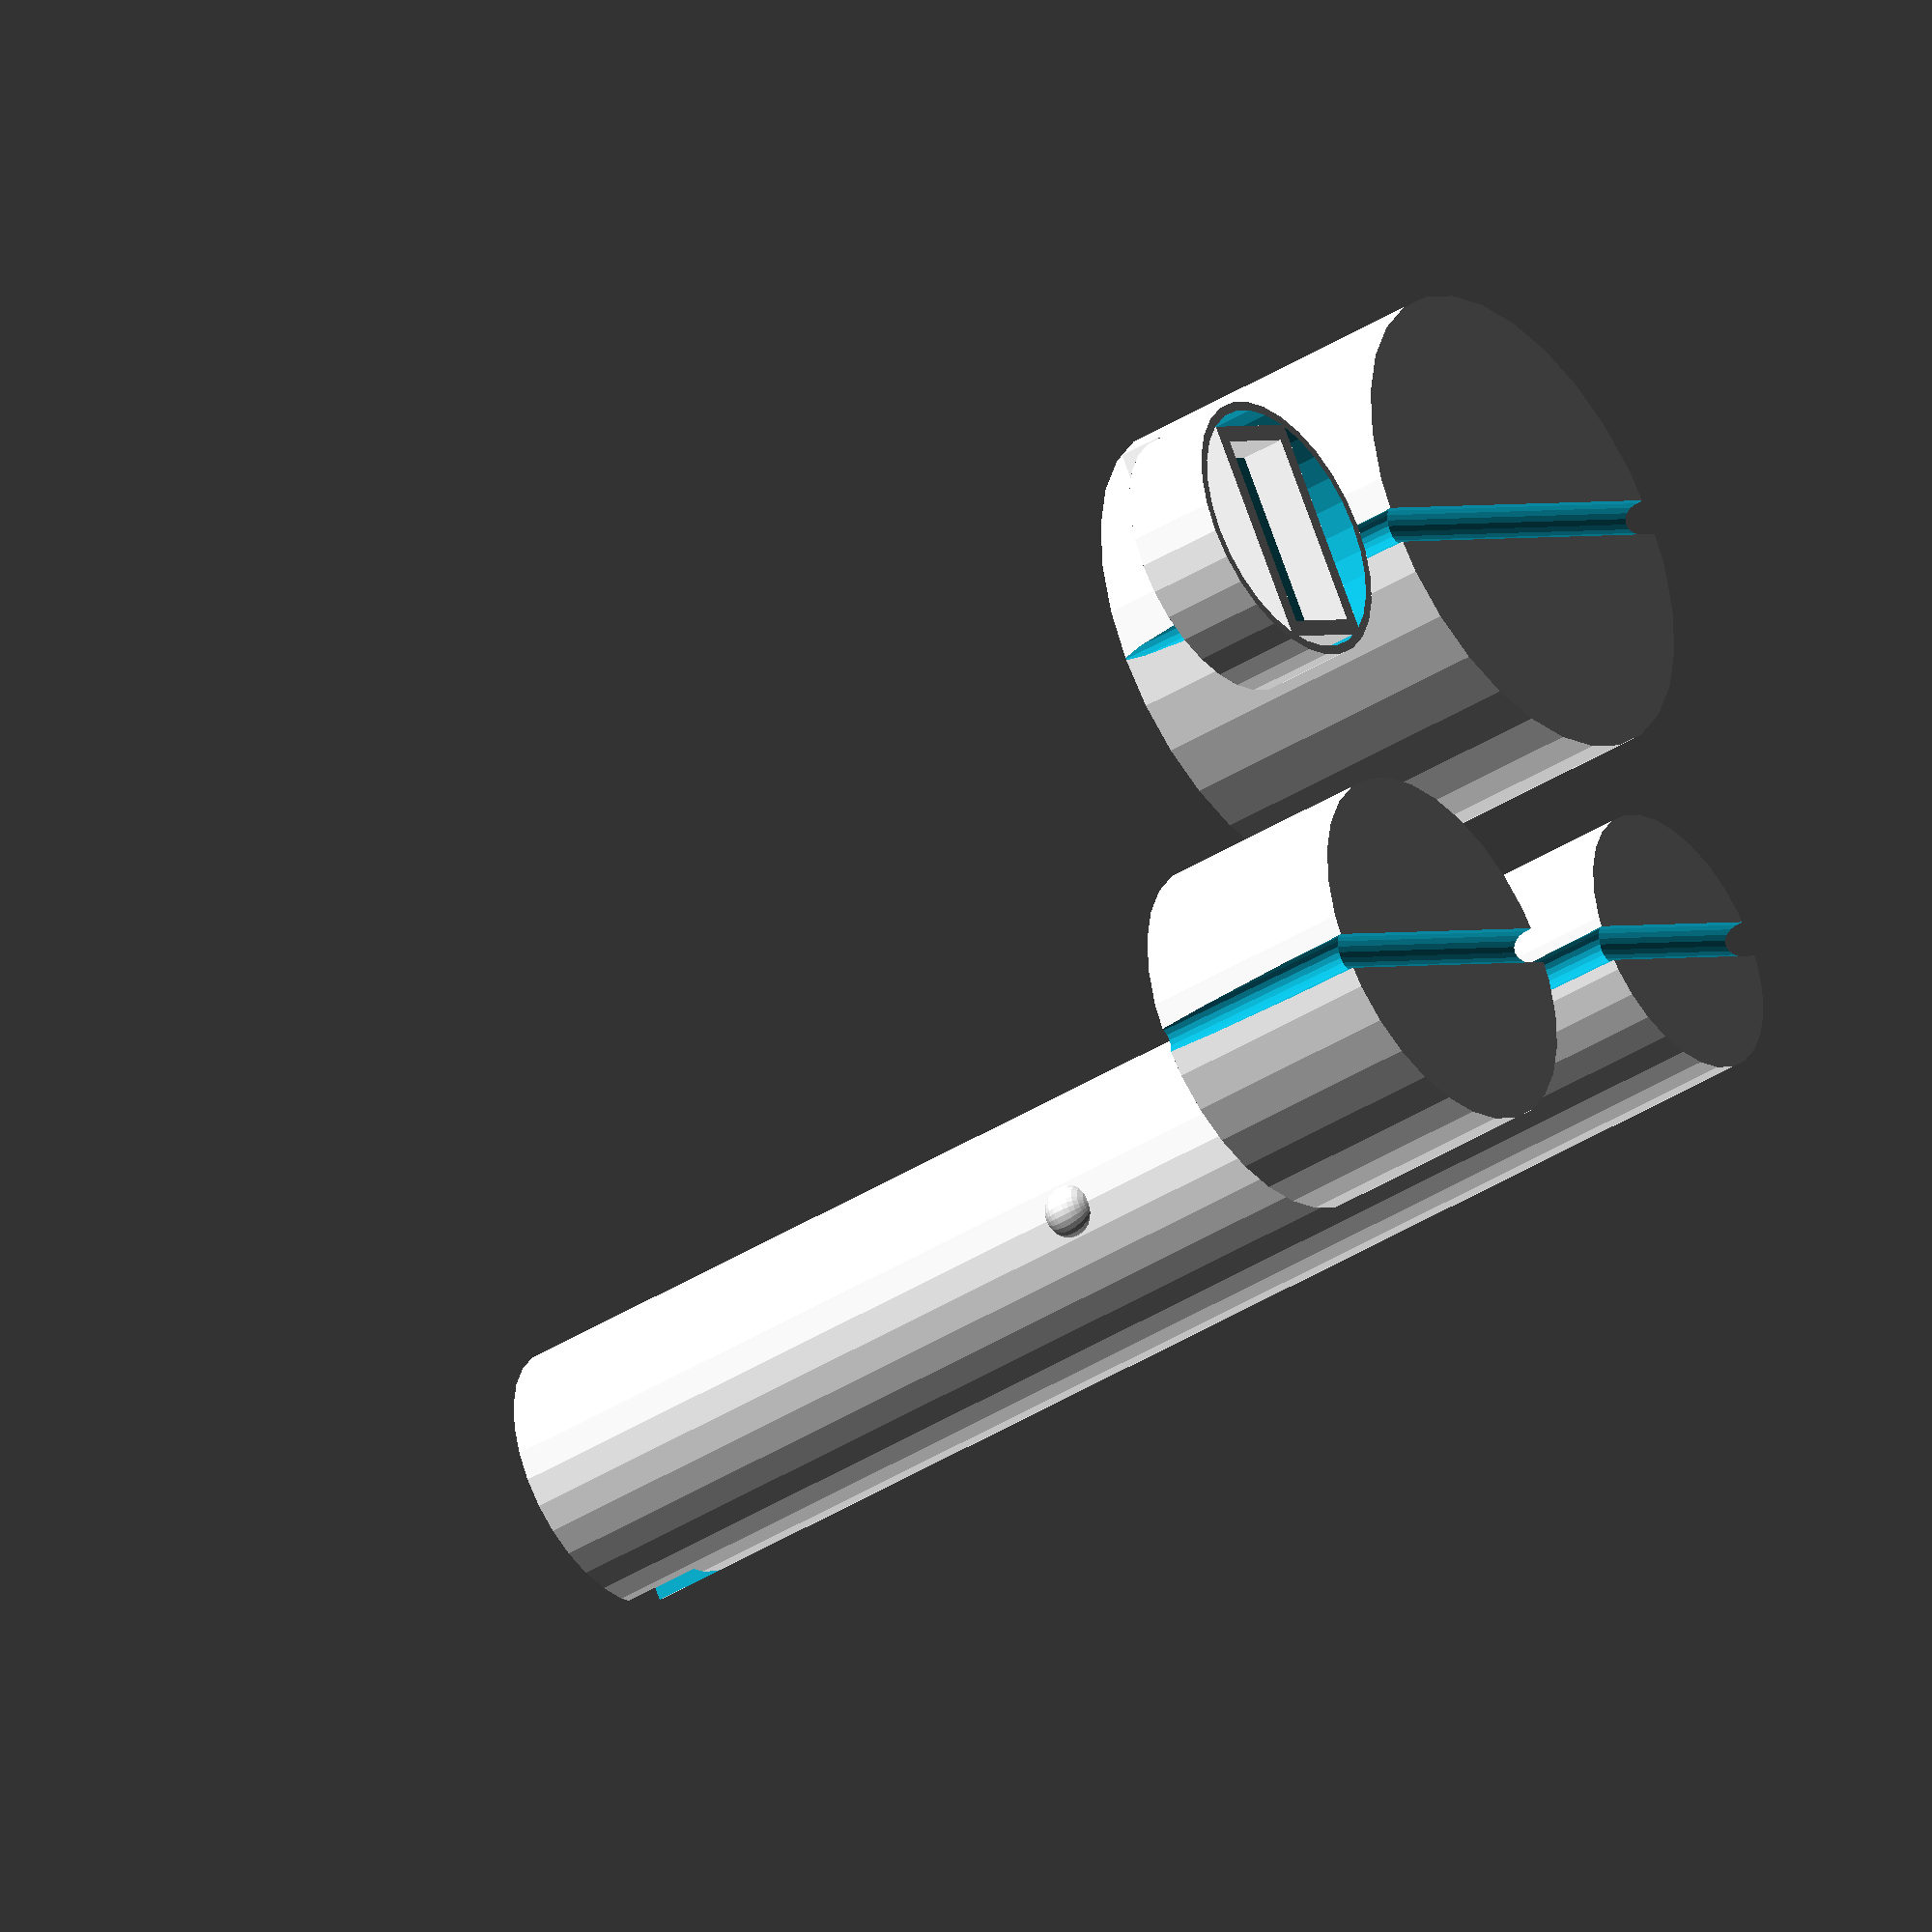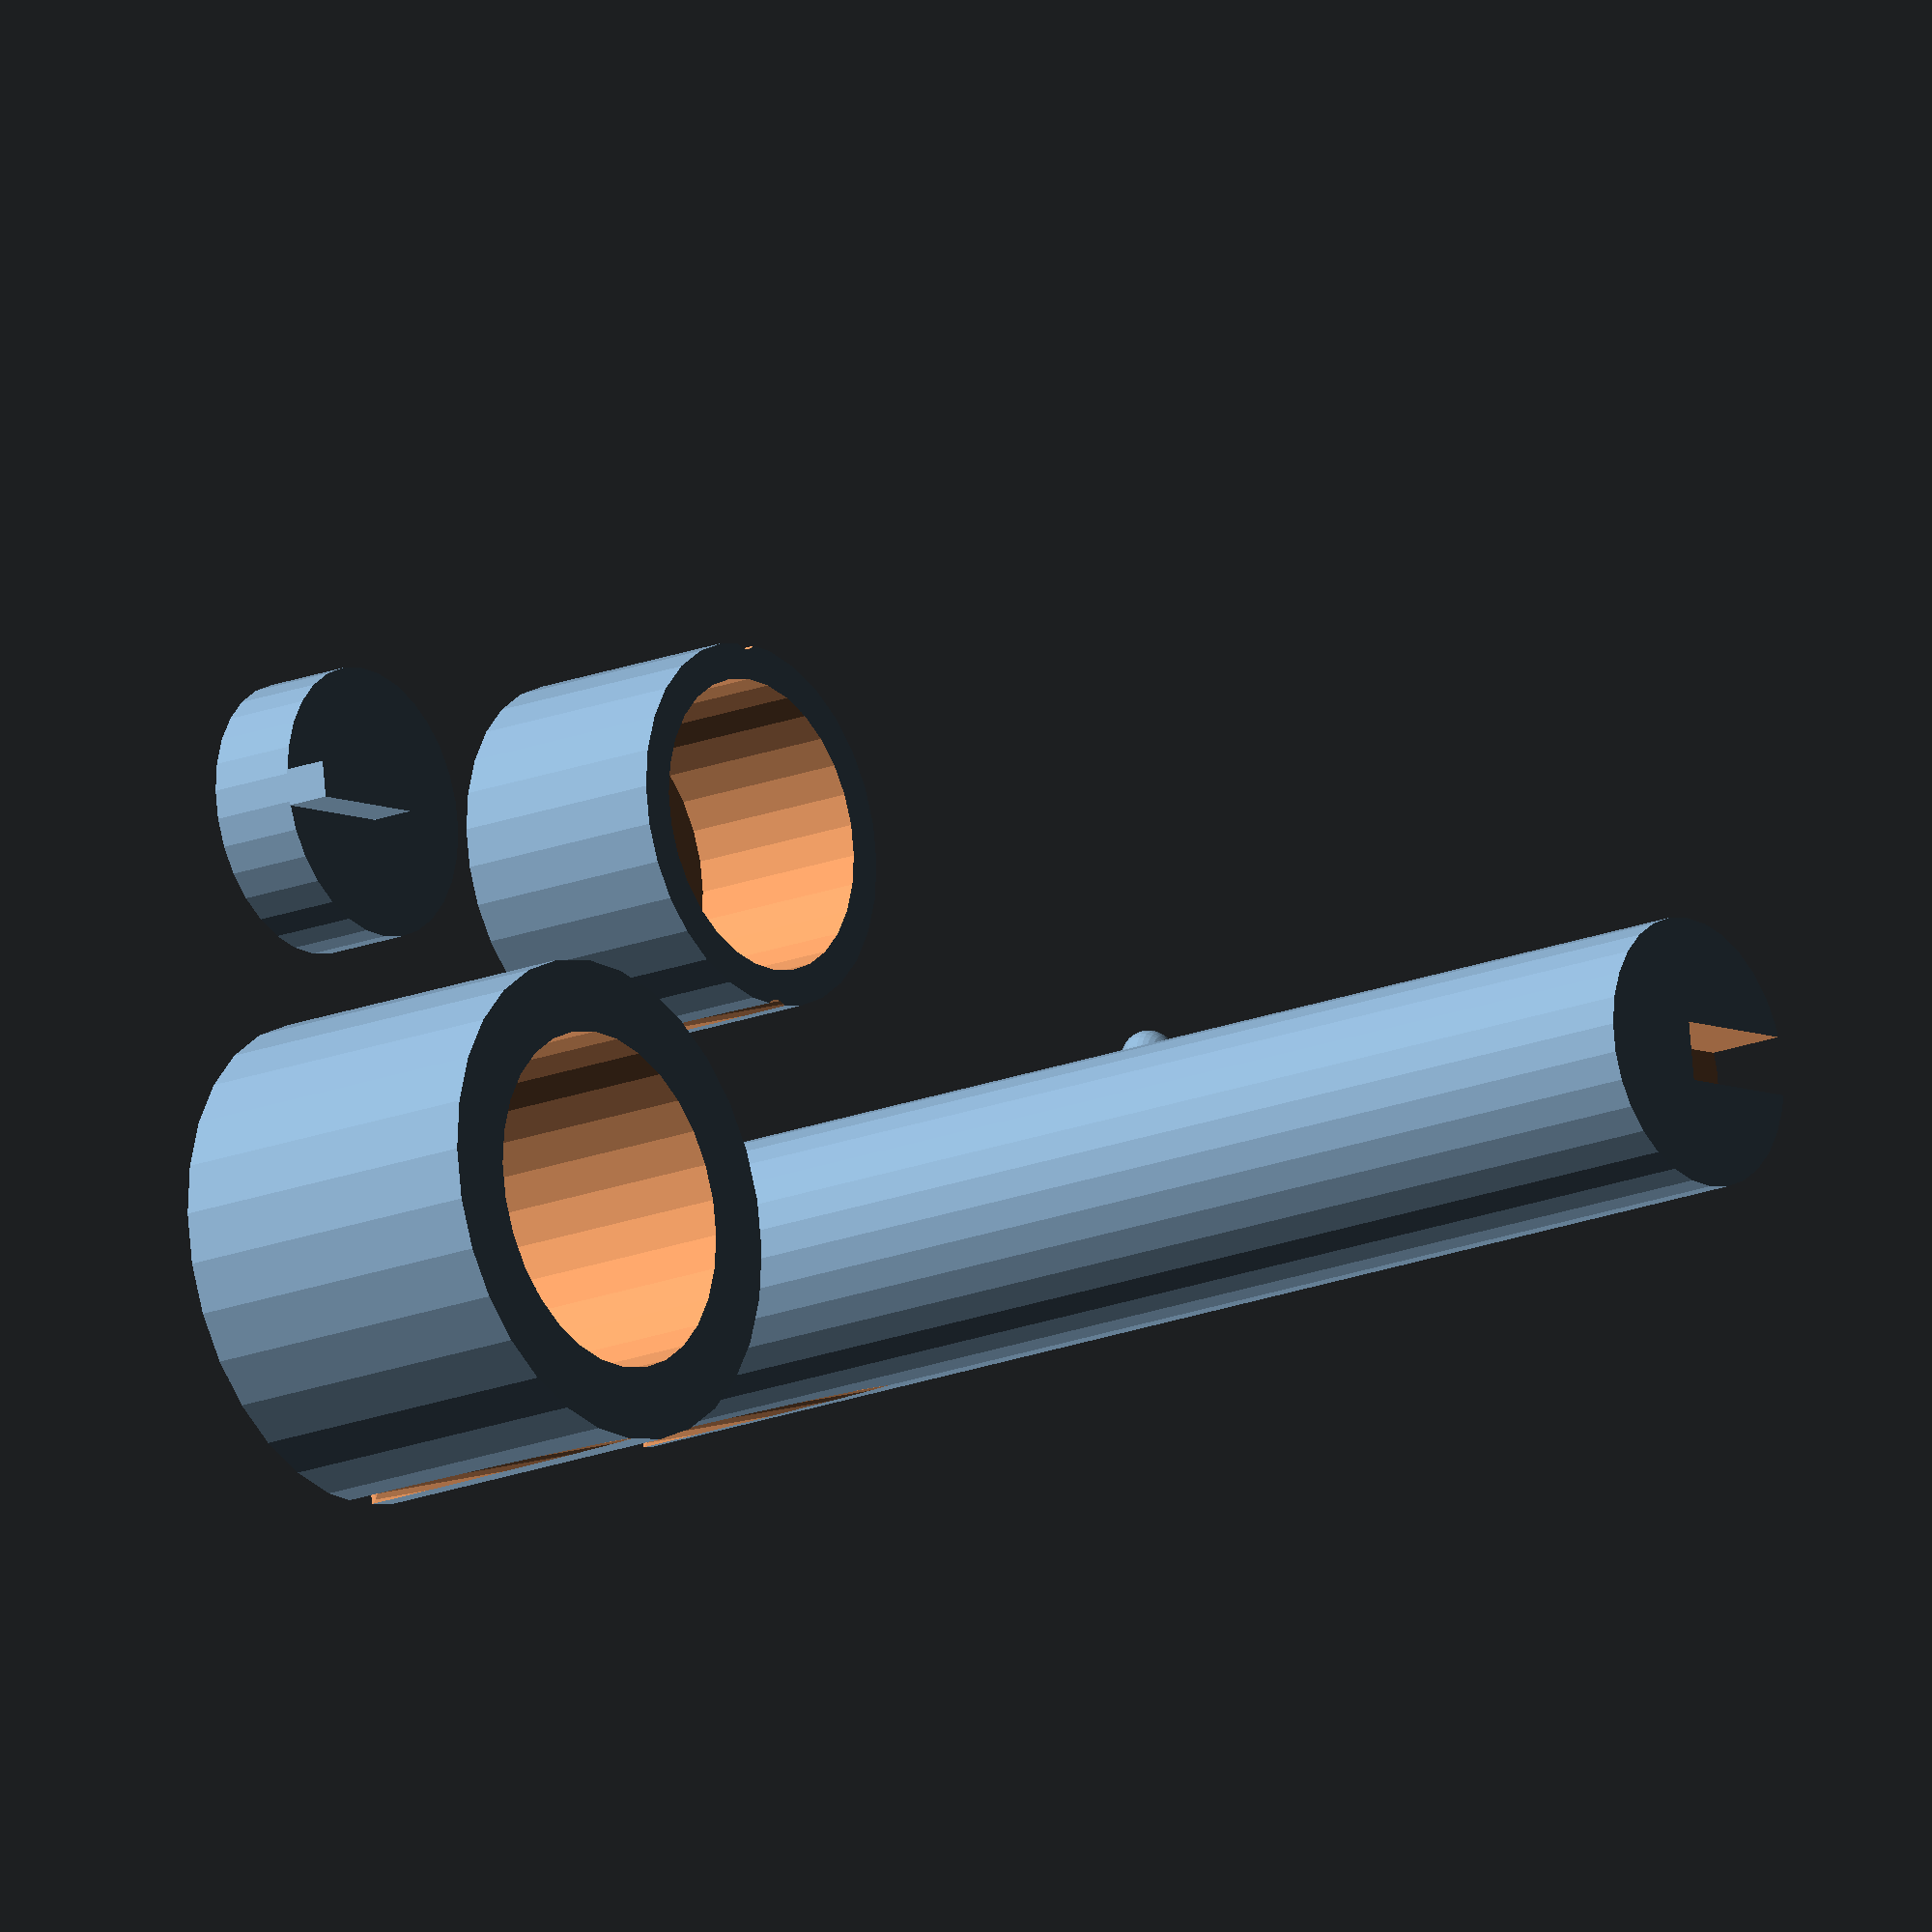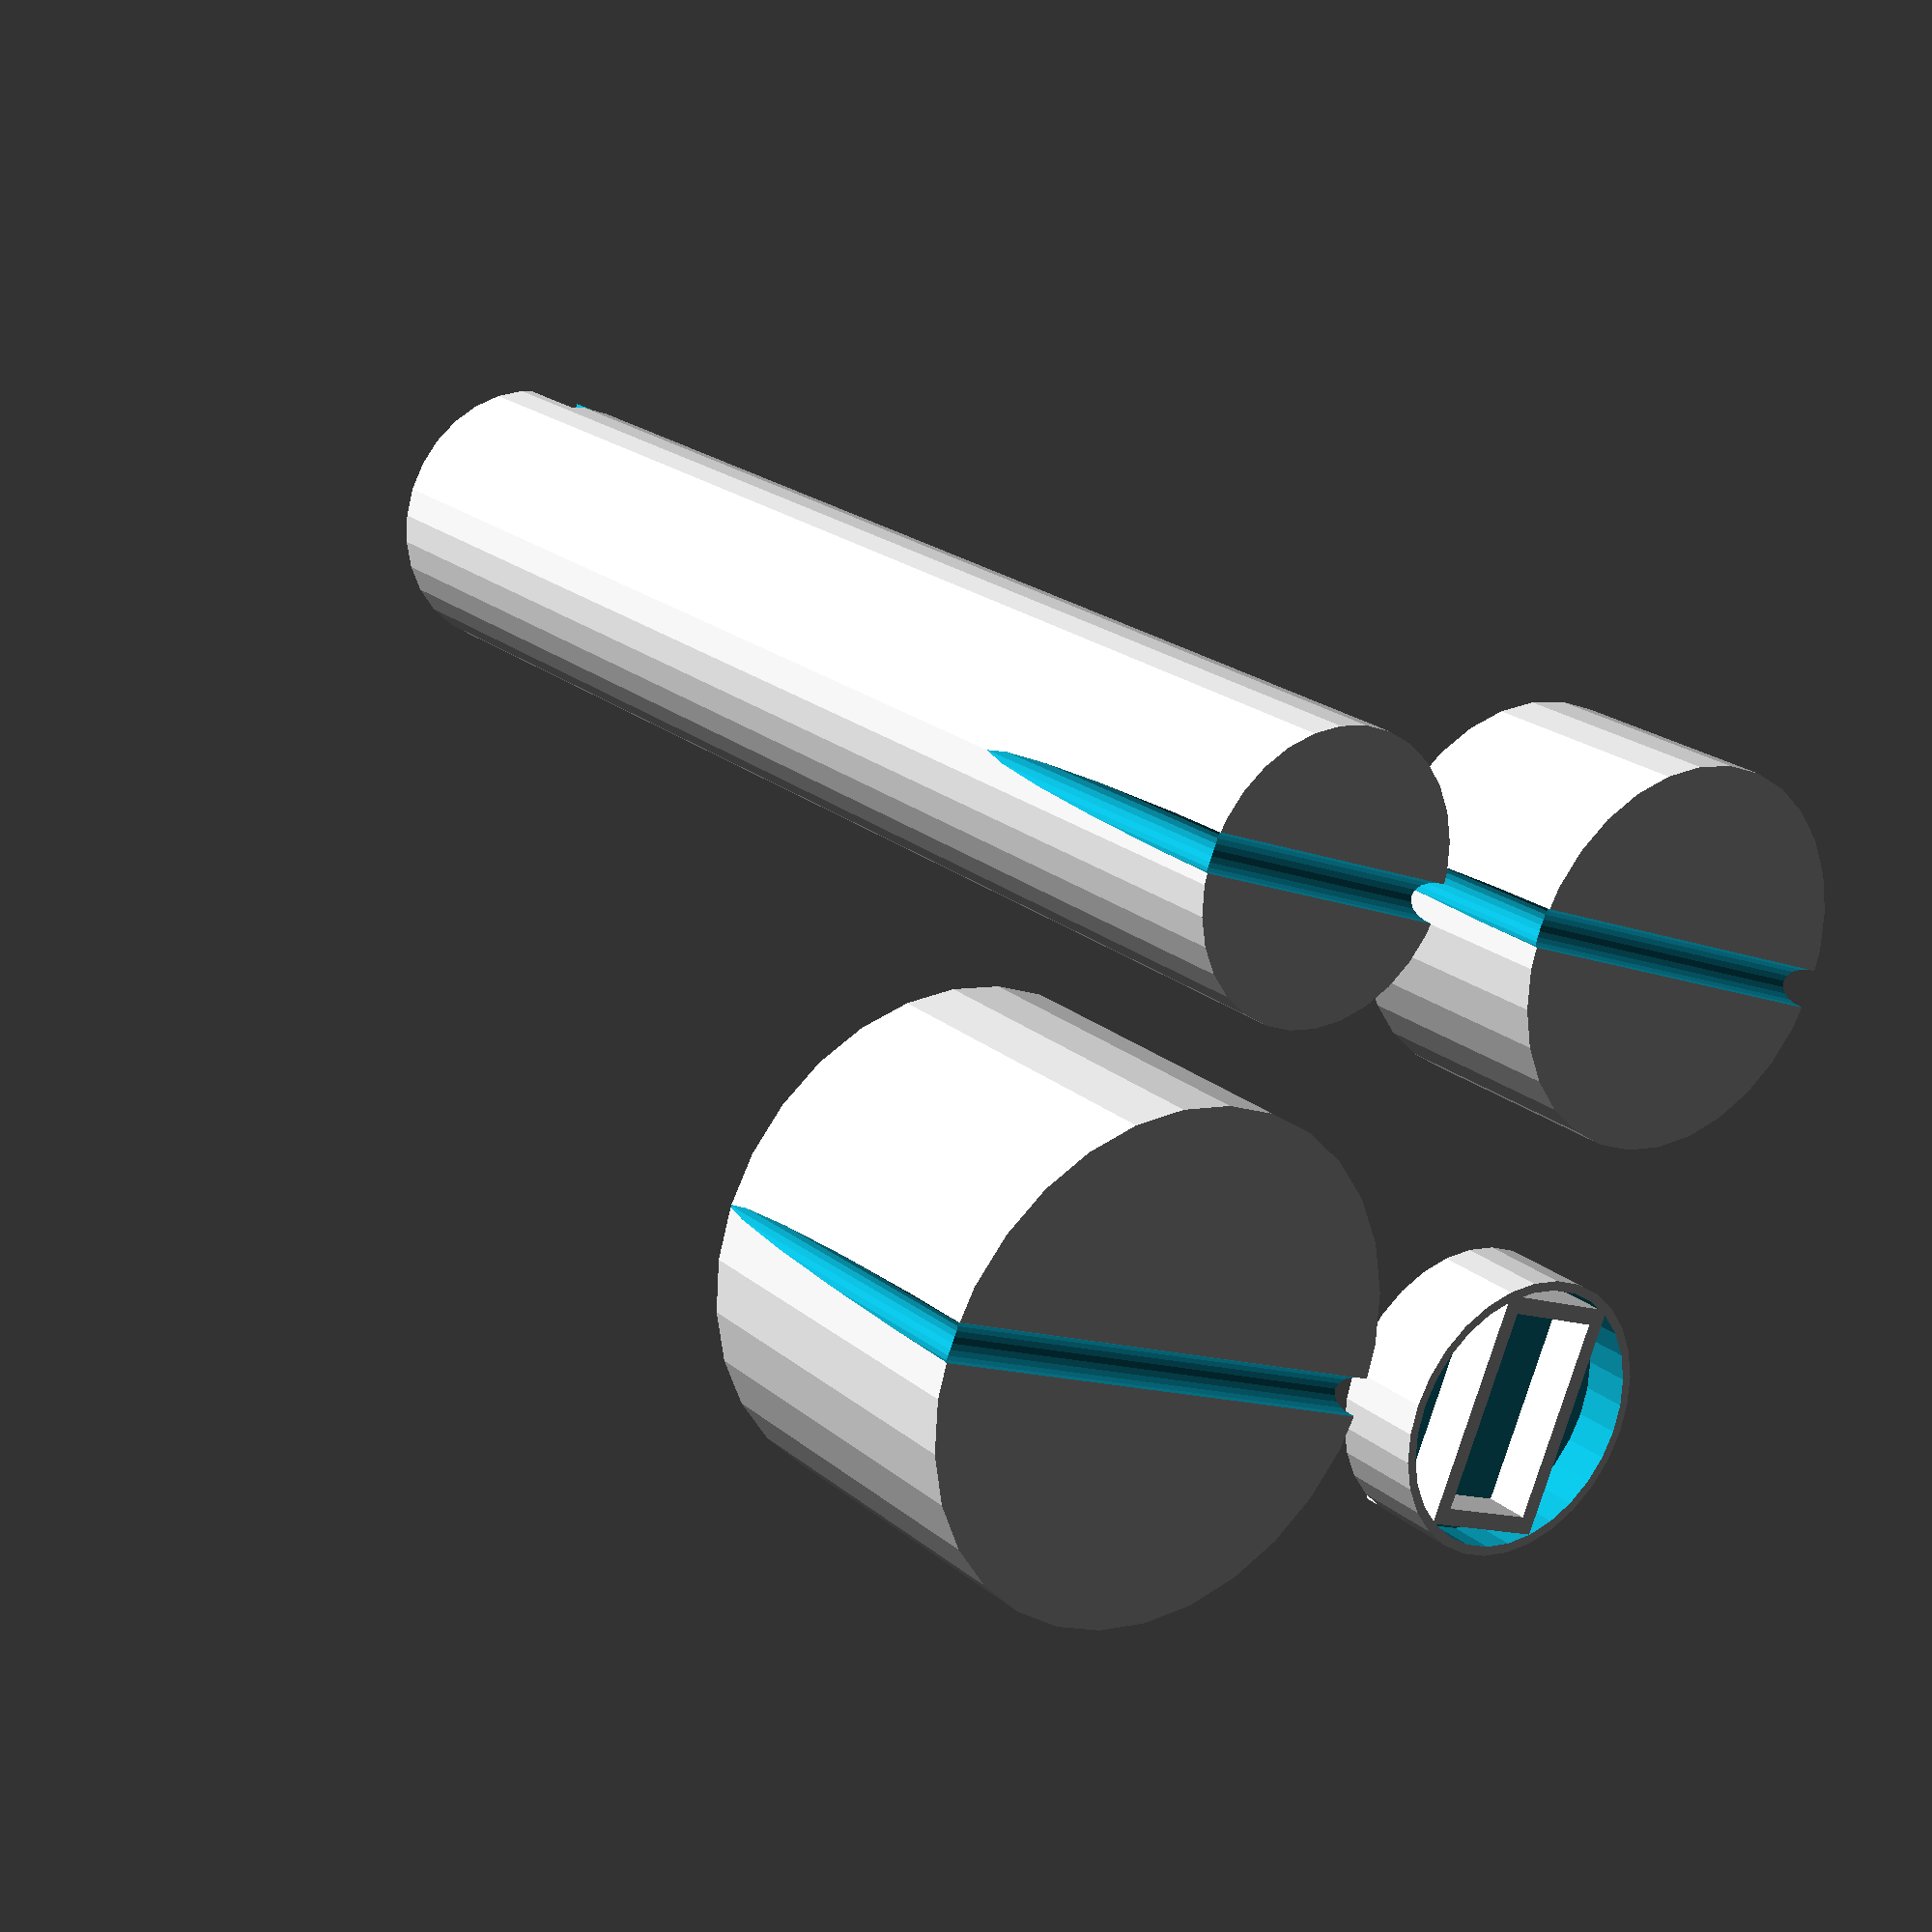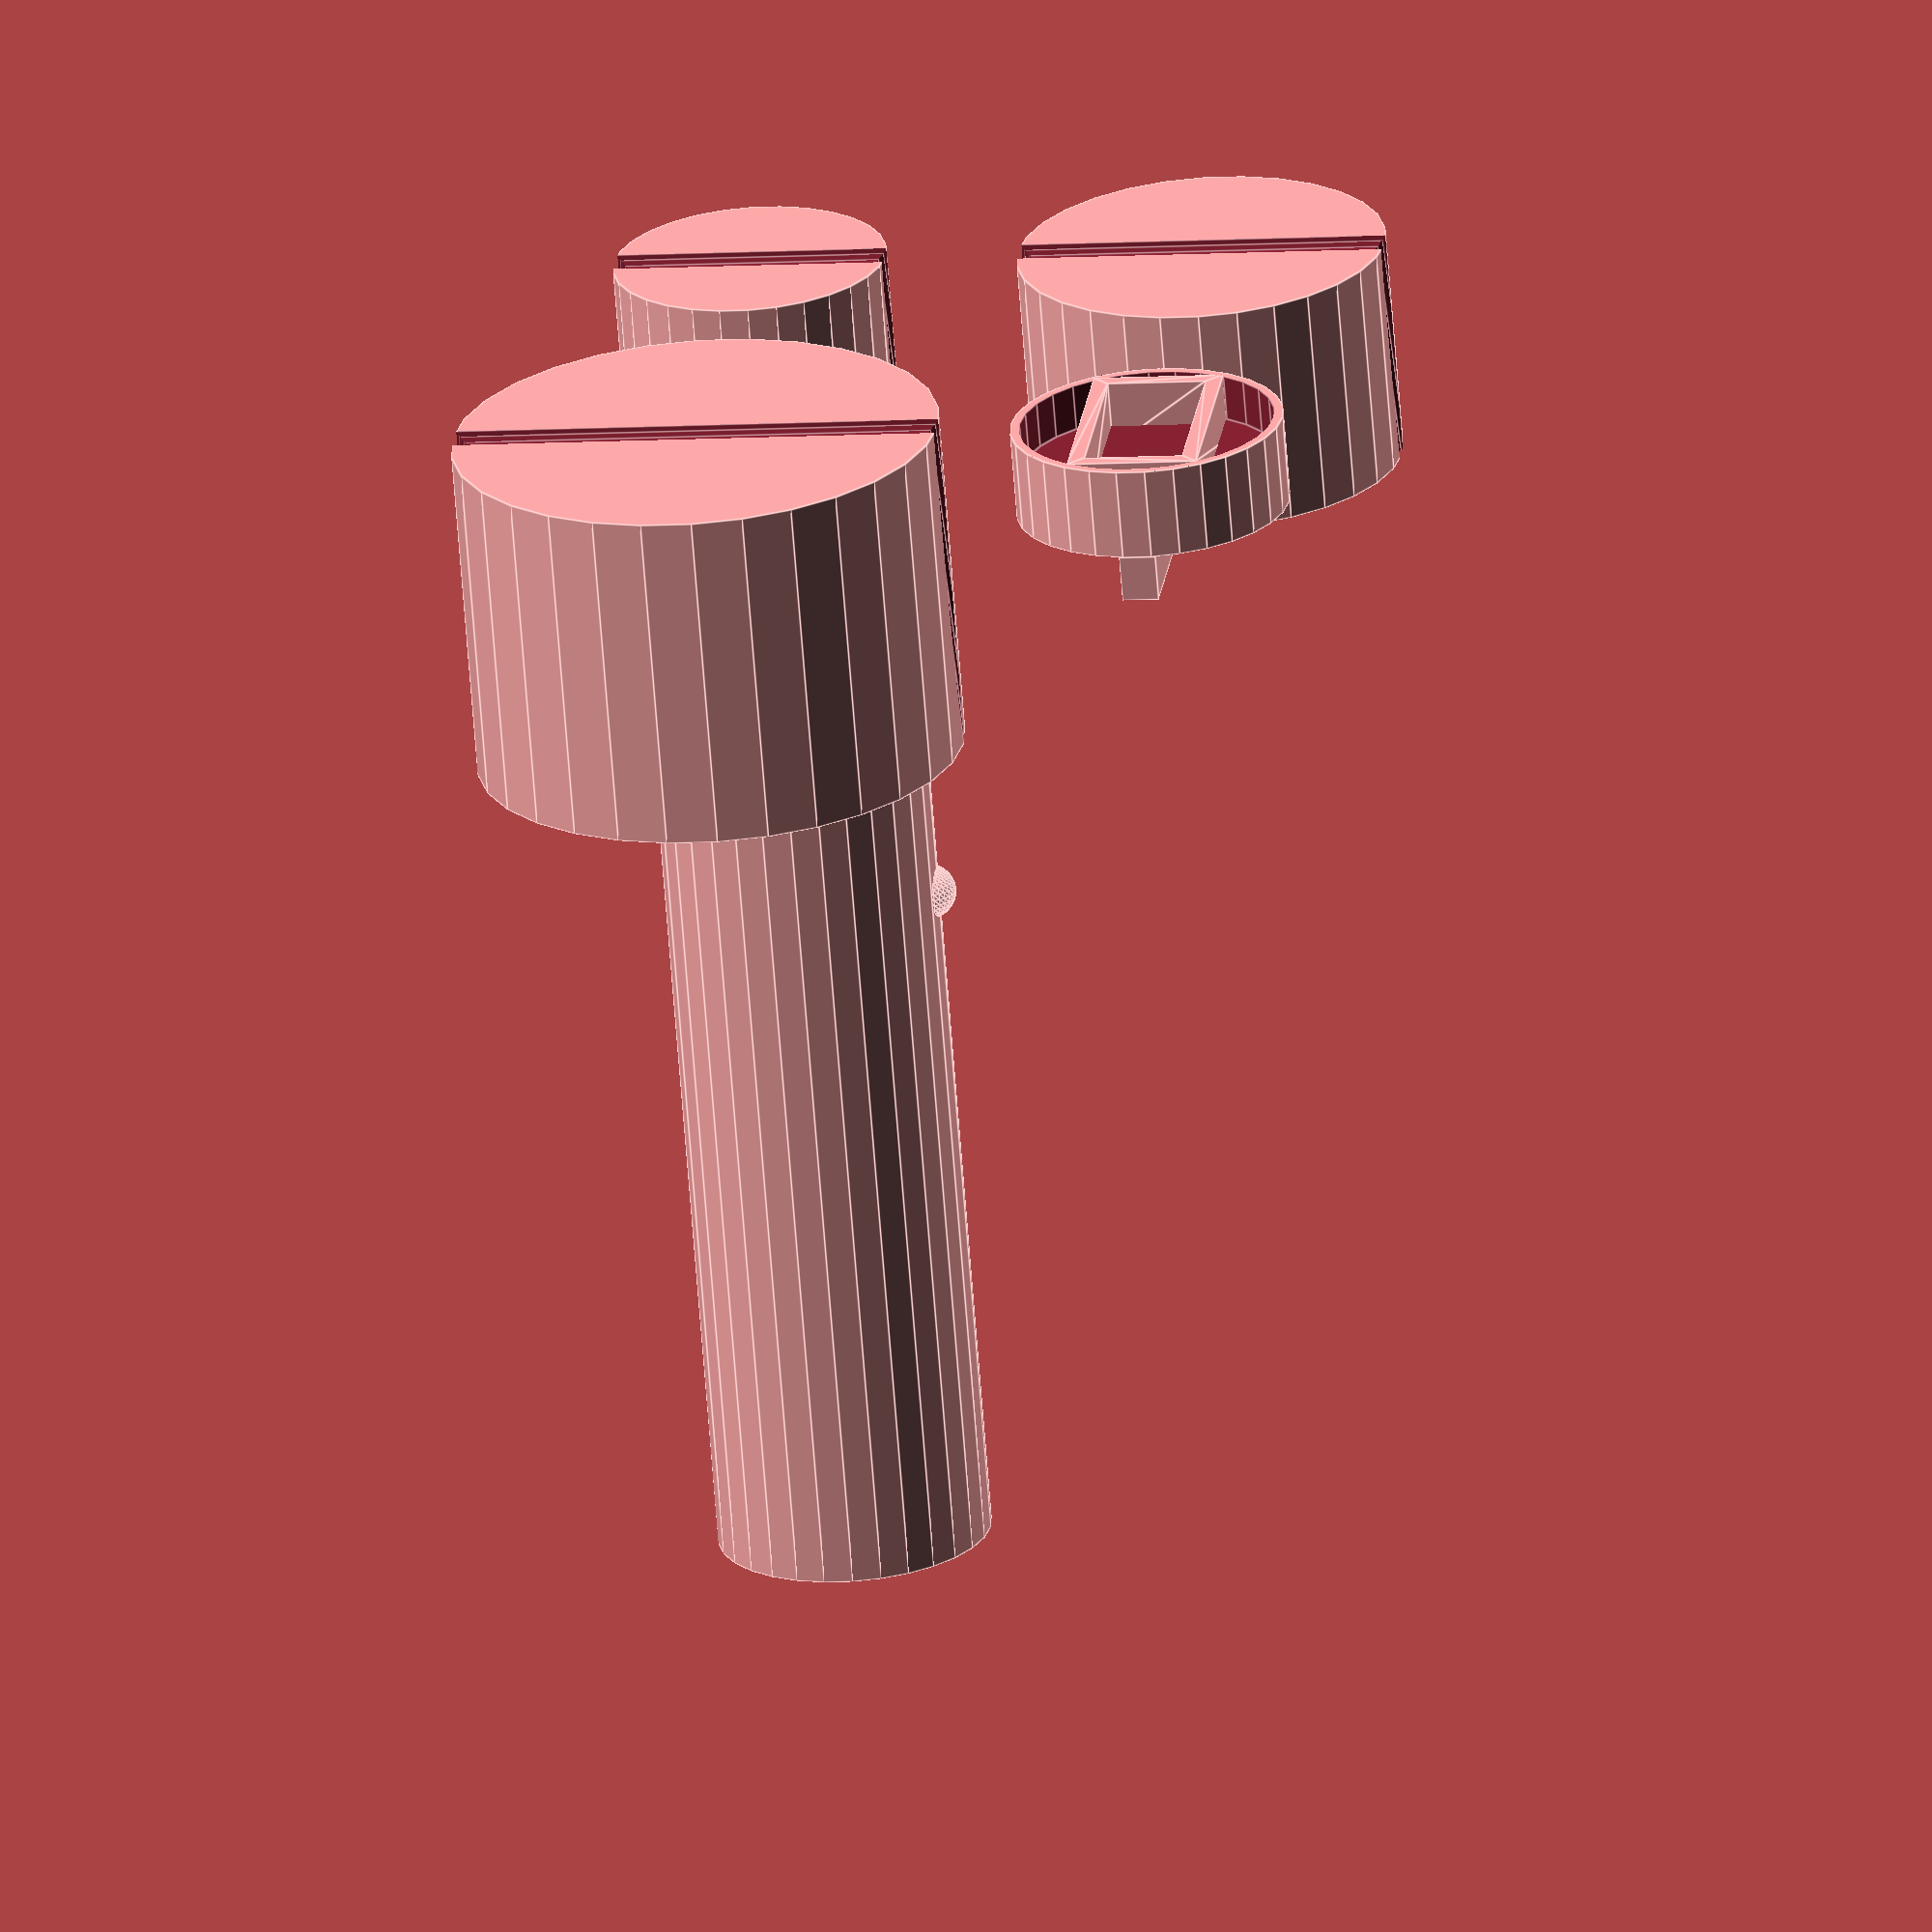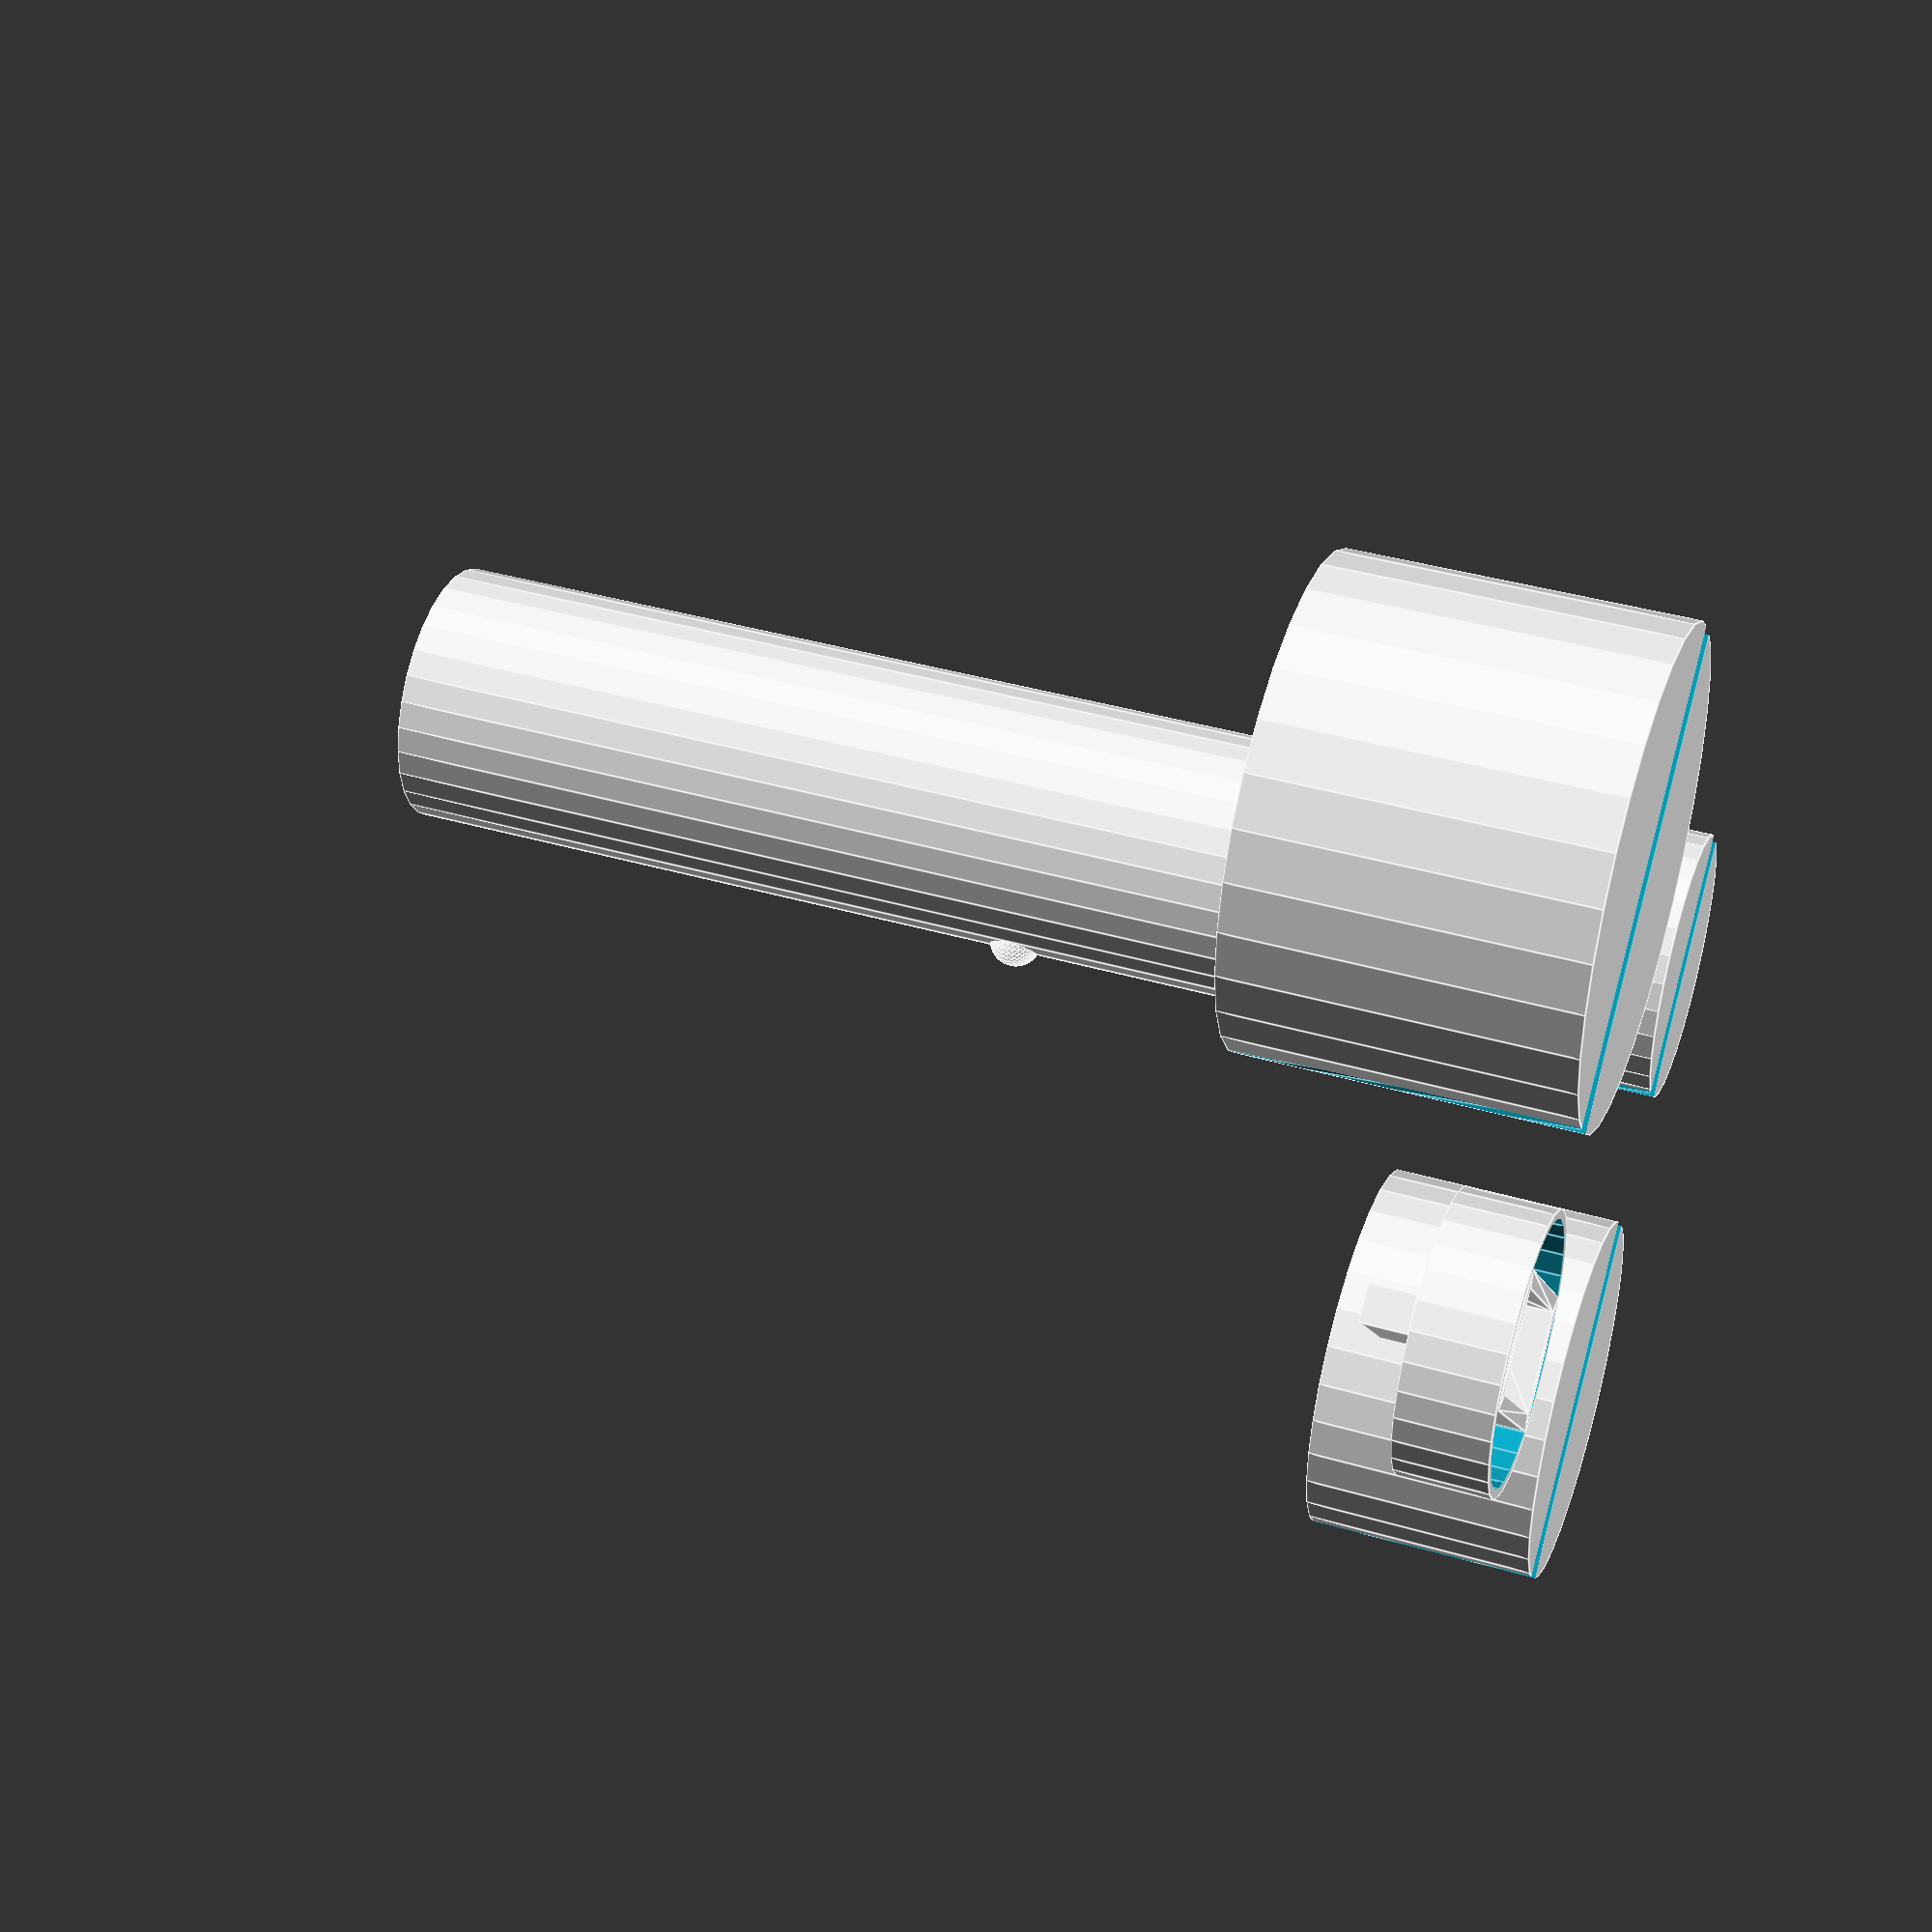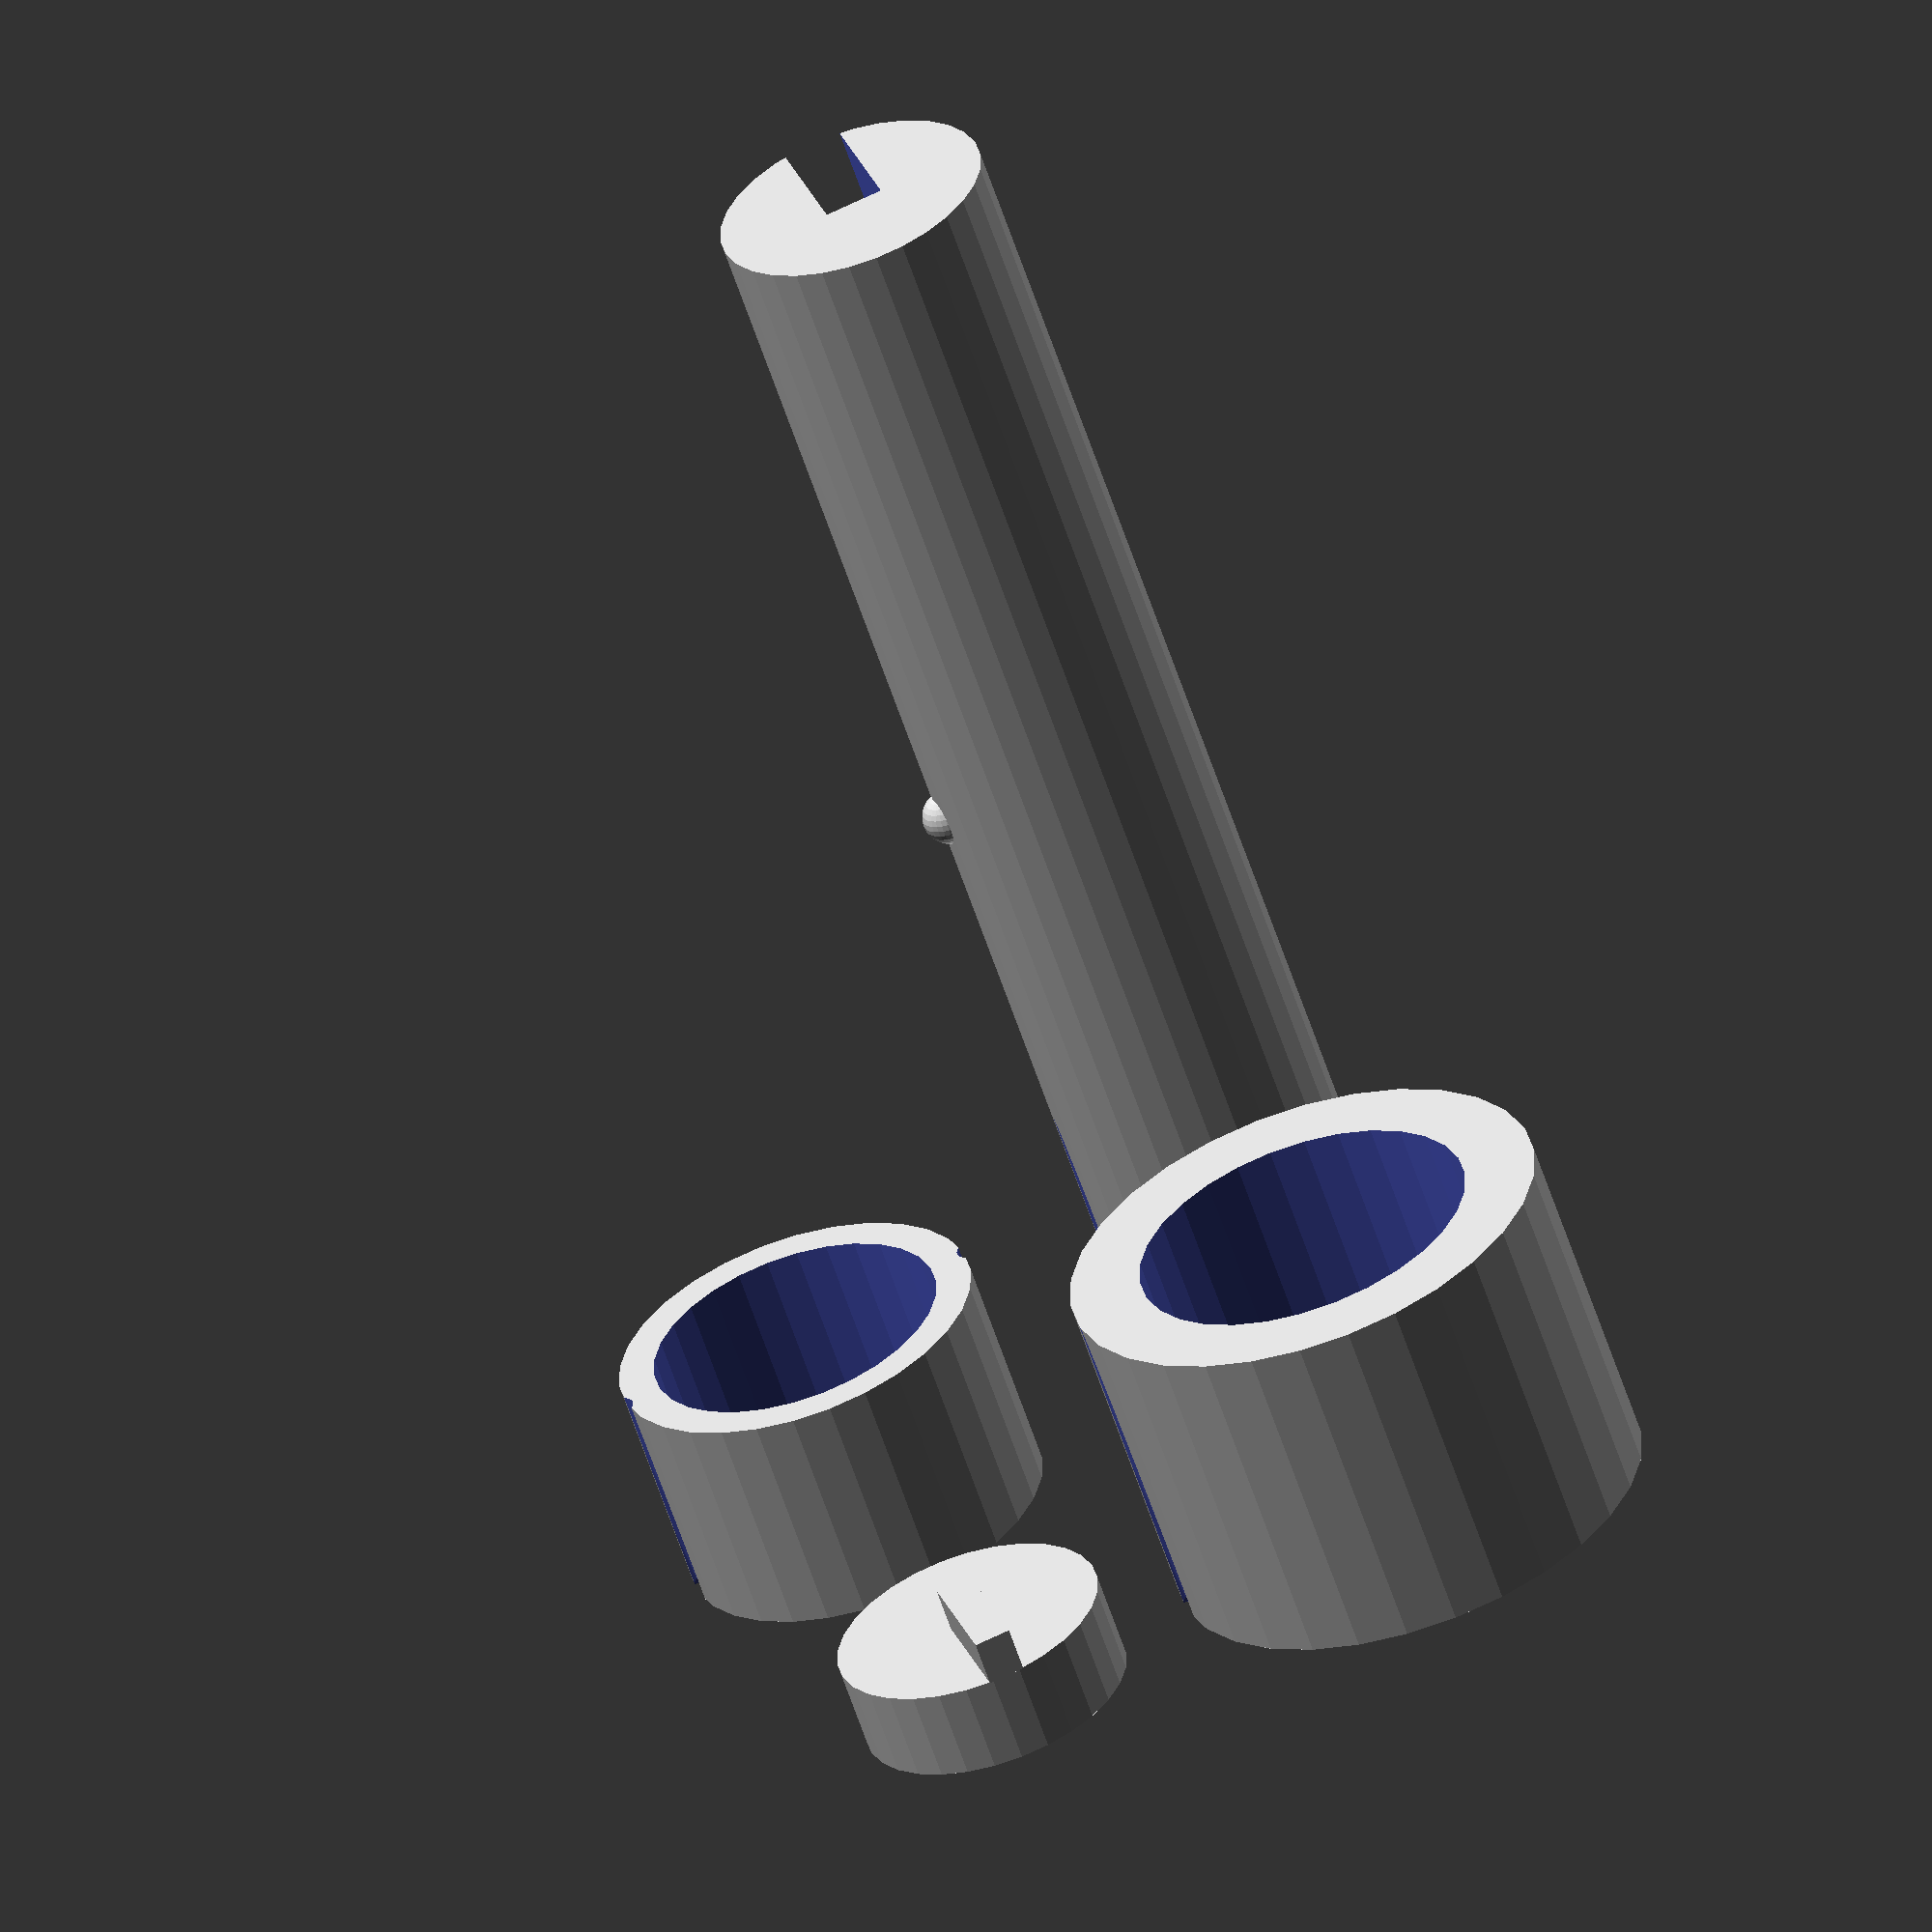
<openscad>
// -*- mode: SCAD ; c-file-style: "ellemtel" ; coding: utf-8 -*-
//
// Mitome in
//
// © 2017 Roland Sieker <ospalh@gmail.com>
// All rights reserved

// preview
part = "set";

line_1 = "馬";
line_2 = "鹿";
line_3 = "";

text_size_y = 4.3;
text_y_offset = 2;
text_x_offset = 0;
text_x_scale_factor = 0.9;

style = "rubber"; // or one-part or rubber_flat
preview = 1; // [0:render, 1:preview]


// done

// Main size
r_1 = 6;


w = 1.6;
w2 = 3.2;
clearance = 0.5;
bd = 0.4;  // print border

// inner print area size
r_0 = r_1 - bd;

// cap inner size
r_2 = r_1 + clearance;

// cap outer size
r_3 = r_2 + w;


// ink pad inner size. Circular.
r_4 = r_1 + 3*clearance;

// ink pad outer size.
r_5 = r_4 + w2;

r_b = 0.2*r_1;

font = "Google Noto Japanese";

height = 60;


// fn for differently sized objects, for preview or rendering.
pfa = 30;
pfb = 30;
pfc = 20;
rfa = 180;
rfb = 60;
rfc = 45;
function fa() = (preview) ? pfa : rfa;
function fb() = (preview) ? pfb : rfb;
function fc() = (preview) ? pfc : rfc;


parts = "";


// char_h = 1; // Much less chance for the charactels to topple over
char_h = 2; // Less chance for the bridges to droop down
rubber_h = 2; // How much stuff on top to hold it together
cap_h=10;


ms=0.01; // Muggeseggele

notch_r = 0.8;
notch_a = 3;
grip_a = 3.2;
ball_df = 0.35;
connector_z=2;


sd = r_5 + r_1 + w2;

rest();
rubber_mitome_in();
// notched_high_mitome_in();
translate([0, 2*sd, 0])
{
   //notched_high_mitome_in();
}

module rest()
{
   translate([sd, sd, 0])
   {
      notched_grip();
   }
   translate([0, sd, 0])
   {
      notched_cap();
   }
   translate([sd, 0, 0])
   {
      notched_ink_pad();
   }
}

module notched_cap()
{
   difference()
   {
      cap();
      notches(r_3, notch_a);
   }
}

module notched_ink_pad()
{
   difference()
   {
      ink_pad();
      notches(r_5, notch_a);
   }
}

module notched_grip()
{
   difference()
   {
      grip();
      notches(r_1, grip_a);
   }
}


module notches(w, a)
{
   rotate([0, 90, 0])
   {
      cylinder(r=notch_r, h=2*w, center=true, $fn=fc());
   }
   z_notch();
   mirror()
   {
      z_notch();
   }
   module z_notch()
   {
      translate([w, 0, 0])
      {
         rotate([0, a, 0])
         cylinder(r=notch_r, h=height, $fn=fc());
      }
   }
}

module notched_high_mitome_in()
{
   difference()
   {
      mitome_in(height, false, true);
      translate([0, 0, height+char_h])
      {
         rotate([180, 0, 0])
         {
            notches(r_1, grip_a);
         }
      }
   }
}

module rubber_mitome_in()
{
   mitome_in(rubber_h, true, false);
}


module mitome_in(sh, tp, sb)
{
   mti_h = char_h+sh;
   // rotate([180,0,0])
   union()
   {
      difference()
      {
         cylinder(r=r_1, h=mti_h, $fn=fa());
         translate([0,0,-ms])
         {
            cylinder(r=r_0, h=char_h+2*ms, $fn=fa());
         }
      }
   }
   intersection()
   {
      linear_extrude(height=char_h+0.5*sh, scale=1, convexity=10)
      {
         all_text();
      }
      translate([0,0,-ms-char_h])
      {
         cylinder(r=r_1-ms, h=2*char_h+sh, $fn=fa());
      }
   }

   if (tp)
   {
      translate([-w/2, -r_1, mti_h-ms])
      {
         cube([w, r_1, connector_z+ms]);
      }
   }
   if (sb)
   {
      translate([-r_1*ball_df, 0, char_h+sh/2])
      {
         sphere(r=r_b, $fn=fb());
      }

   }
}

module grip()
{
   translate([0, 0, height/2])
   {
      difference()
      {
         union()
         {
            cylinder(r=r_1, h=height, center=true, $fn=fa());
            translate([-r_1+r_b*ball_df,0,0])
            {
               sphere(r=r_b, $fn=fb());
            }
         }
         translate([w/2+clearance, -clearance, height/2+ms])
         {
            rotate([0, 180, 0])
            {
               cube([w+ 2*clearance, r_2, connector_z+w+ms]);
            }
         }
      }
   }
}


module cap()
{
   difference()
    {
       cylinder(r=r_3, h=cap_h, $fn=fa());
      translate([0,0,w])
      {
         cylinder(r=r_2, h=cap_h, $fn=fa());
      }
    }
}
module ink_pad()
{
   difference()
   {

      cylinder(r=r_5, h=15, $fn=fa());
      translate([0,0,w2])
      {
         cylinder(r=r_4, h=20, $fn=fa());
      }
   }
}



module all_text()
{
 one_text(line_1, ox, ol);
 one_text(line_2, ox, 0);
 one_text(line_3, ox, -ol);
}

module one_text(t, x, y)
{
   translate([x, y])
   {
      scale([blow,1])
      {
         text(
            t, font=font, size=ts, halign="center", valign="center");
      }
   }
}

</openscad>
<views>
elev=219.0 azim=33.4 roll=51.7 proj=o view=wireframe
elev=197.8 azim=262.1 roll=231.6 proj=o view=wireframe
elev=338.6 azim=338.1 roll=144.7 proj=p view=solid
elev=68.0 azim=353.1 roll=184.4 proj=o view=edges
elev=139.5 azim=40.7 roll=70.4 proj=p view=edges
elev=60.1 azim=342.6 roll=18.2 proj=o view=solid
</views>
